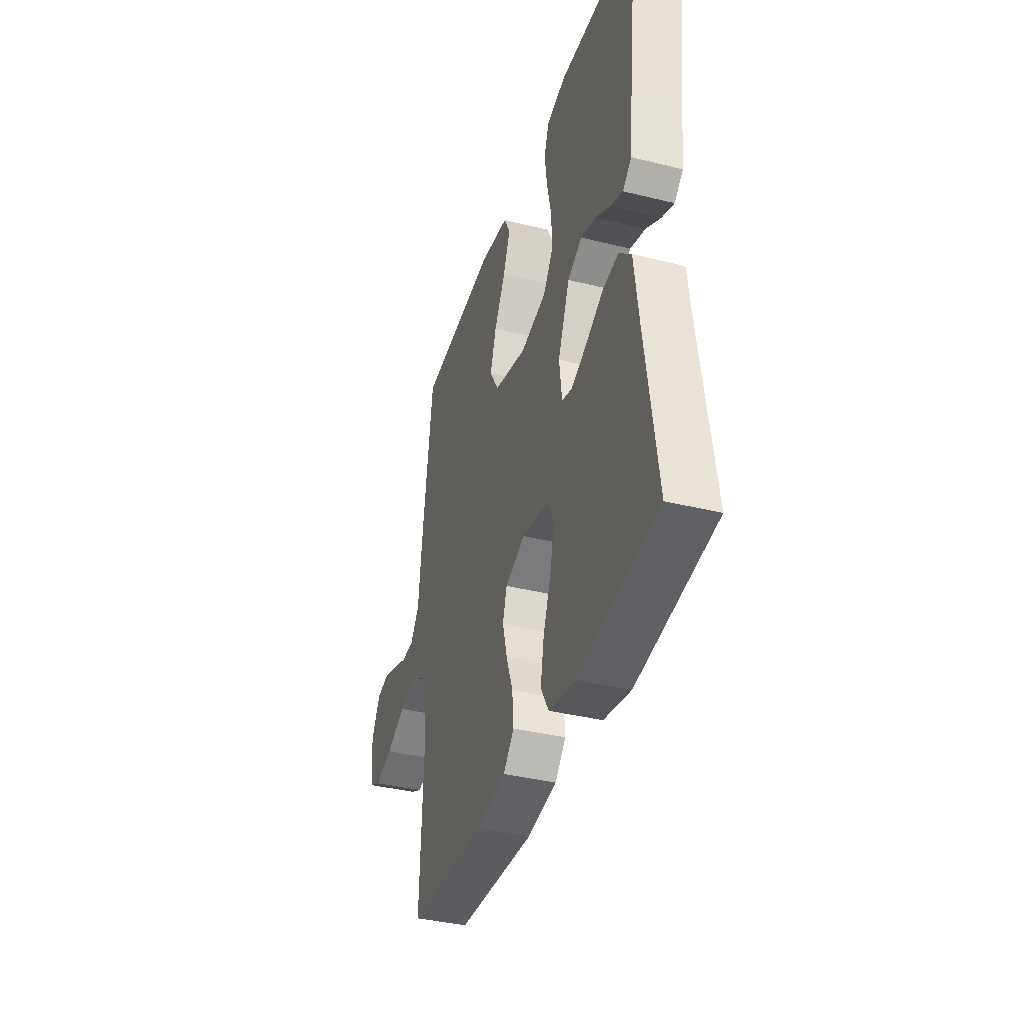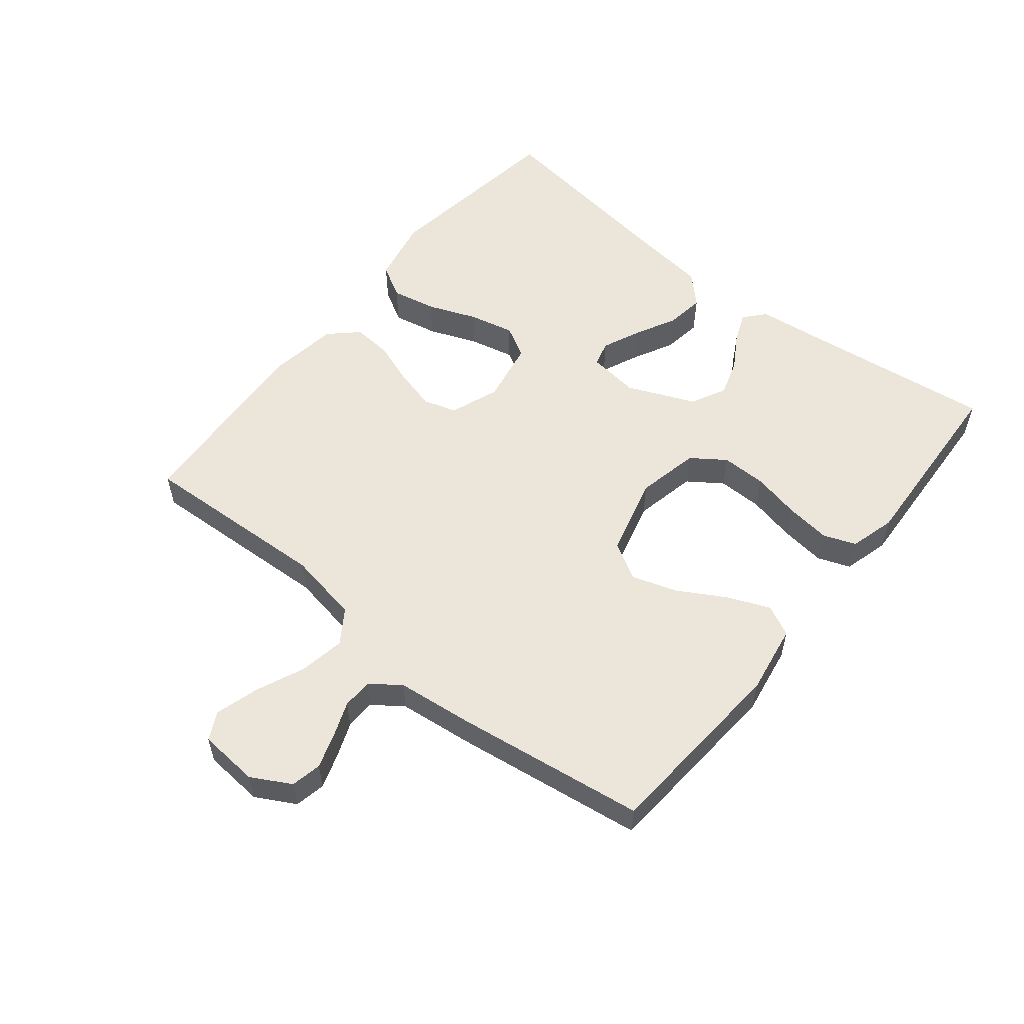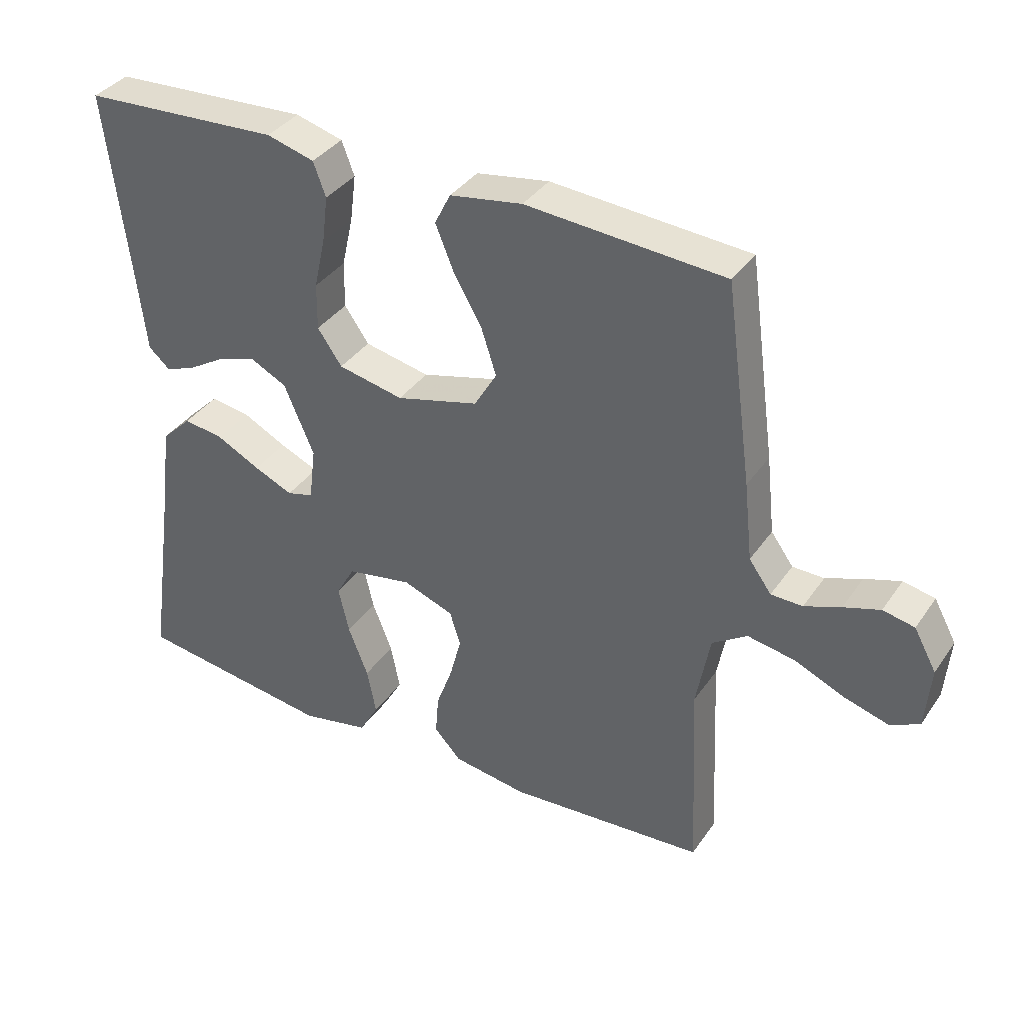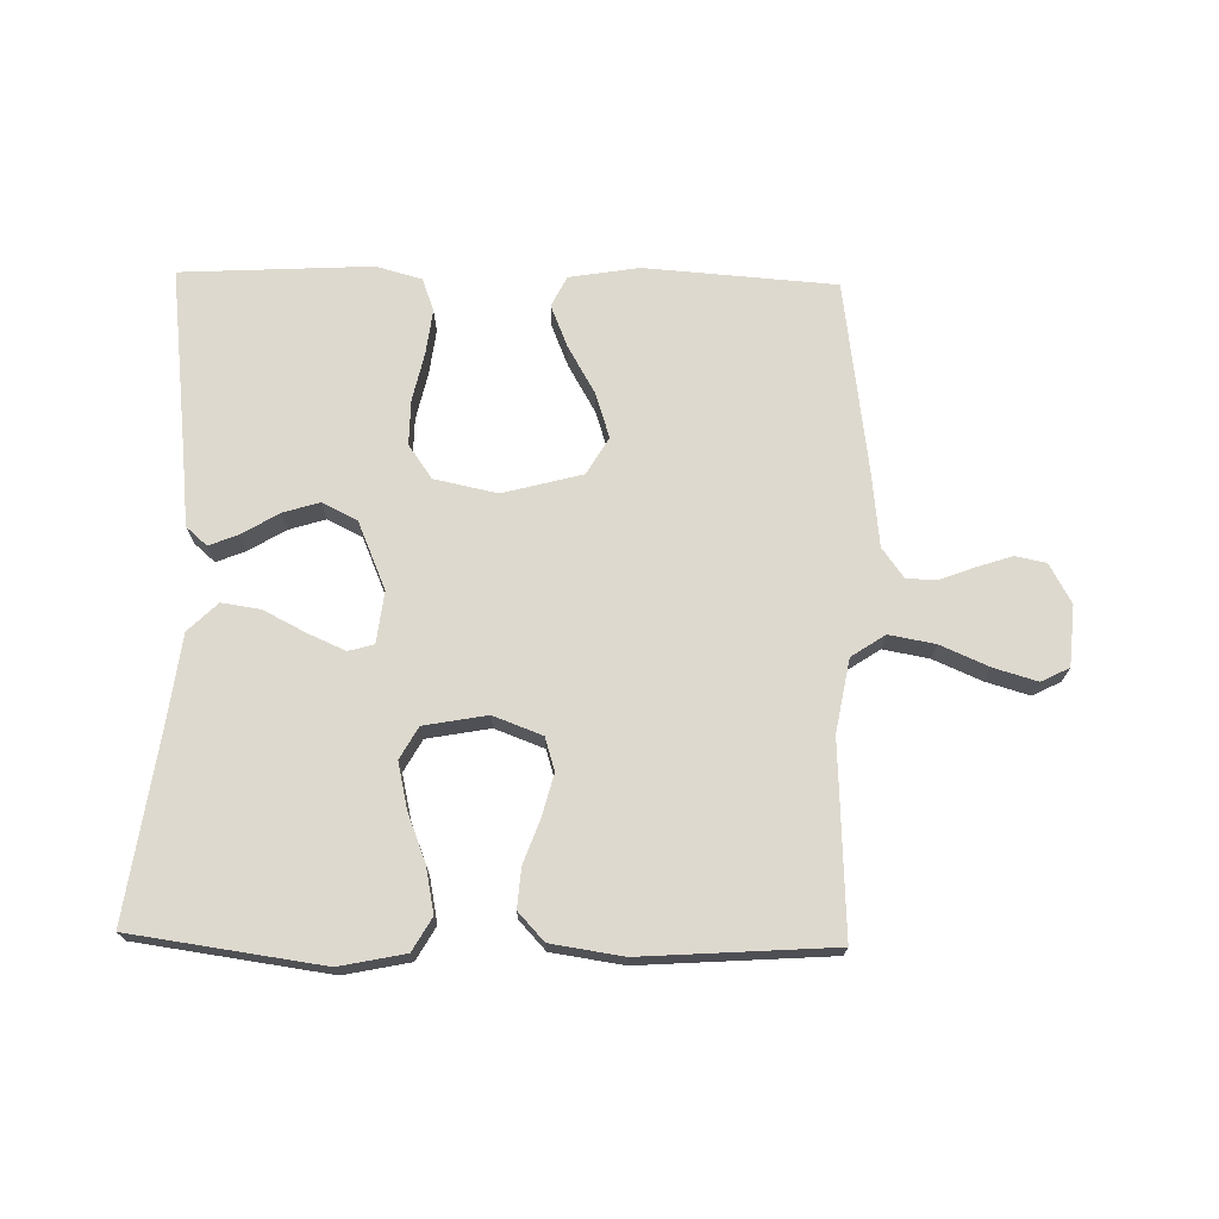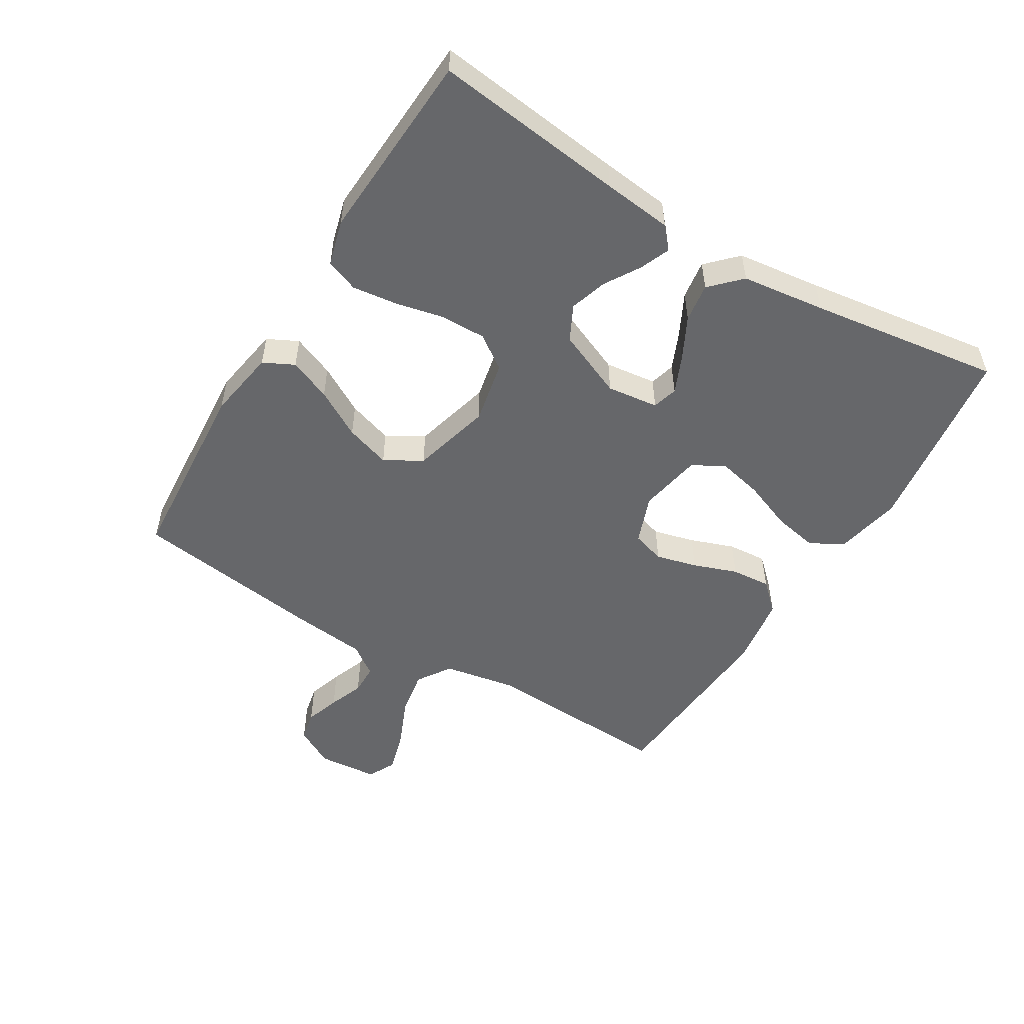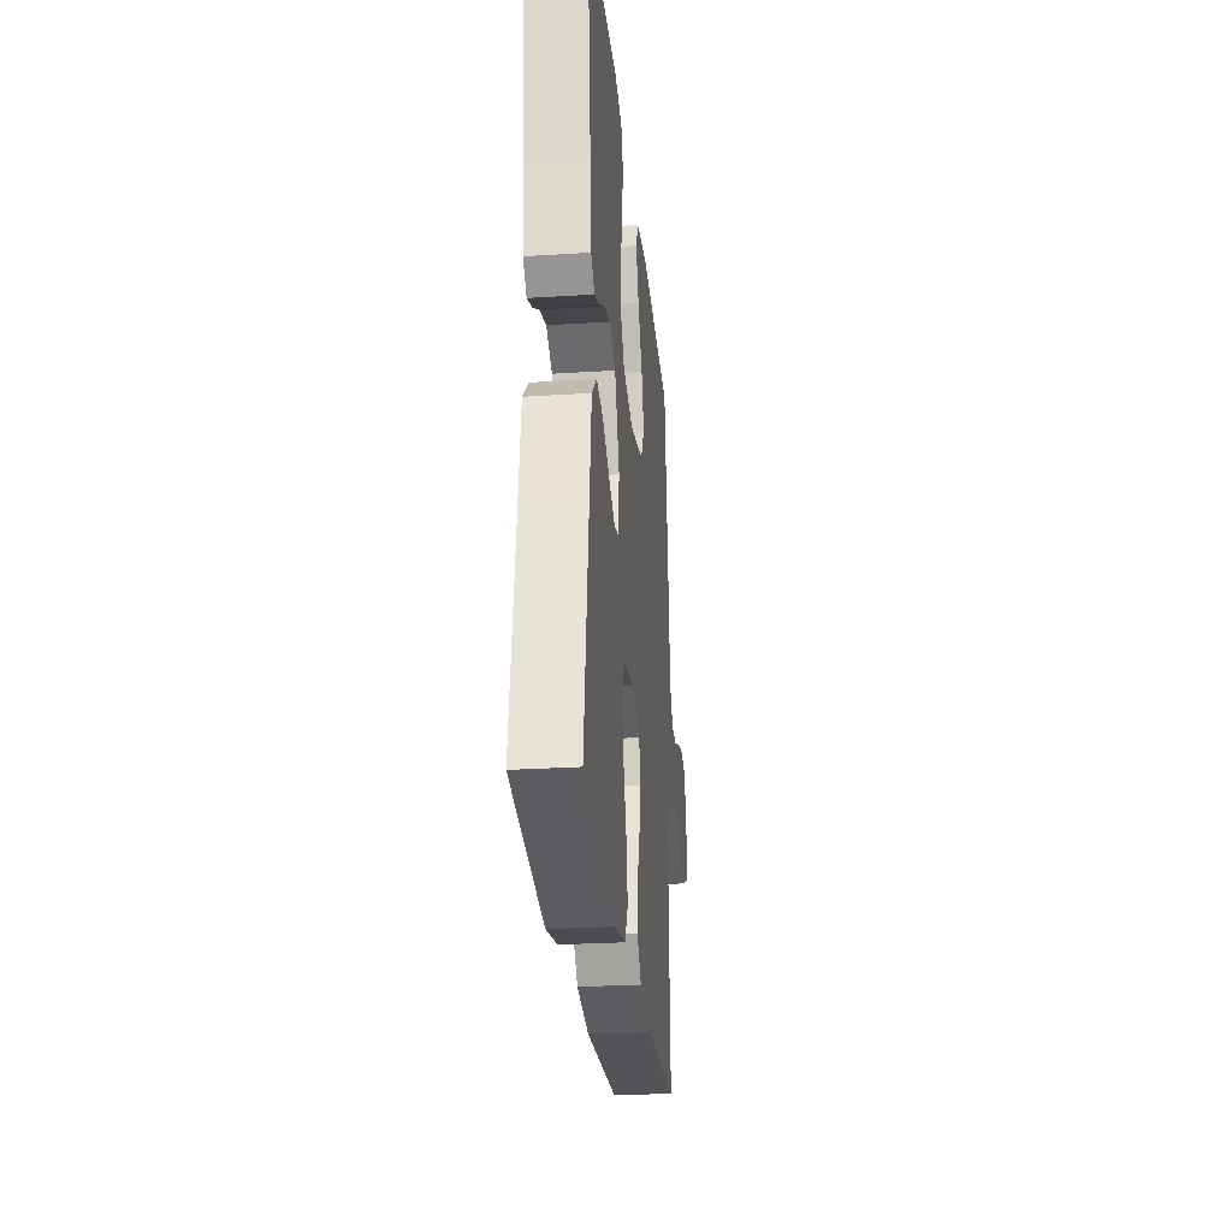
<metadata>
{"format":"obj","ext":"obj","renderer":"f3d","projection":"perspective","resolution":1024,"background":"white","views":[{"elev":-38.1,"azim":72.6,"up":"+Z"},{"elev":55.4,"azim":-51.2,"up":"+Y"},{"elev":36.8,"azim":-149.7,"up":"+Z"},{"elev":71.5,"azim":-178.8,"up":"+Y"},{"elev":-52.2,"azim":58.7,"up":"+Y"},{"elev":-26.9,"azim":95.6,"up":"+Z"}]}
</metadata>
<code>
v 0.5 0.07 -0.5
v 0.2 0.07 -0.542
v 0.097 0.07 -0.521
v 0.067 0.07 -0.469
v 0.081 0.07 -0.398
v 0.111 0.07 -0.321
v 0.127 0.07 -0.25
v 0.099 0.07 -0.2
v 0 0.07 -0.182
v -0.077 0.07 -0.211
v -0.093 0.07 -0.263
v -0.076 0.07 -0.328
v -0.051 0.07 -0.397
v -0.046 0.07 -0.459
v -0.087 0.07 -0.503
v -0.2 0.07 -0.52
v -0.5 0.07 -0.5
v -0.486 0.07 -0.2
v -0.507 0.07 -0.086
v -0.56 0.07 -0.051
v -0.632 0.07 -0.064
v -0.708 0.07 -0.097
v -0.776 0.07 -0.117
v -0.82 0.07 -0.095
v -0.828 0.07 0
v -0.794 0.07 0.062
v -0.746 0.07 0.072
v -0.691 0.07 0.054
v -0.636 0.07 0.033
v -0.588 0.07 0.034
v -0.554 0.07 0.081
v -0.541 0.07 0.2
v -0.5 0.07 0.5
v -0.2 0.07 0.522
v -0.09 0.07 0.504
v -0.066 0.07 0.456
v -0.093 0.07 0.39
v -0.136 0.07 0.315
v -0.159 0.07 0.244
v -0.125 0.07 0.186
v 0 0.07 0.153
v 0.099 0.07 0.174
v 0.136 0.07 0.227
v 0.135 0.07 0.298
v 0.118 0.07 0.374
v 0.109 0.07 0.445
v 0.128 0.07 0.496
v 0.2 0.07 0.516
v 0.5 0.07 0.5
v 0.464 0.07 0.2
v 0.452 0.07 0.092
v 0.419 0.07 0.063
v 0.372 0.07 0.082
v 0.316 0.07 0.116
v 0.258 0.07 0.134
v 0.203 0.07 0.106
v 0.158 0.07 0
v 0.168 0.07 -0.081
v 0.208 0.07 -0.092
v 0.267 0.07 -0.066
v 0.333 0.07 -0.032
v 0.394 0.07 -0.023
v 0.44 0.07 -0.068
v 0.457 0.07 -0.2
v 0.5 0 -0.5
v 0.2 0 -0.542
v 0.097 0 -0.521
v 0.067 0 -0.469
v 0.081 0 -0.398
v 0.111 0 -0.321
v 0.127 0 -0.25
v 0.099 0 -0.2
v 0 0 -0.182
v -0.077 0 -0.211
v -0.093 0 -0.263
v -0.076 0 -0.328
v -0.051 0 -0.397
v -0.046 0 -0.459
v -0.087 0 -0.503
v -0.2 0 -0.52
v -0.5 0 -0.5
v -0.486 0 -0.2
v -0.507 0 -0.086
v -0.56 0 -0.051
v -0.632 0 -0.064
v -0.708 0 -0.097
v -0.776 0 -0.117
v -0.82 0 -0.095
v -0.828 0 0
v -0.794 0 0.062
v -0.746 0 0.072
v -0.691 0 0.054
v -0.636 0 0.033
v -0.588 0 0.034
v -0.554 0 0.081
v -0.541 0 0.2
v -0.5 0 0.5
v -0.2 0 0.522
v -0.09 0 0.504
v -0.066 0 0.456
v -0.093 0 0.39
v -0.136 0 0.315
v -0.159 0 0.244
v -0.125 0 0.186
v 0 0 0.153
v 0.099 0 0.174
v 0.136 0 0.227
v 0.135 0 0.298
v 0.118 0 0.374
v 0.109 0 0.445
v 0.128 0 0.496
v 0.2 0 0.516
v 0.5 0 0.5
v 0.464 0 0.2
v 0.452 0 0.092
v 0.419 0 0.063
v 0.372 0 0.082
v 0.316 0 0.116
v 0.258 0 0.134
v 0.203 0 0.106
v 0.158 0 0
v 0.168 0 -0.081
v 0.208 0 -0.092
v 0.267 0 -0.066
v 0.333 0 -0.032
v 0.394 0 -0.023
v 0.44 0 -0.068
v 0.457 0 -0.2
f 61 62 63 64
f 60 61 64 1
f 59 60 1 2
f 58 59 2 3
f 57 58 3
f 51 52 53 54
f 50 51 54 55
f 49 50 55
f 48 49 55 56
f 44 45 46 47
f 44 47 48 56
f 35 36 37 38
f 35 38 39
f 34 35 39
f 31 32 33 34
f 30 31 34 39
f 26 27 28 29
f 24 25 26 29
f 24 29 30
f 21 22 23 24
f 20 21 24 30
f 19 20 30 39
f 15 16 17 18
f 12 13 14 15
f 11 12 15 18
f 10 11 18 19
f 3 4 5 6
f 3 6 7
f 57 3 7
f 43 44 56 57
f 42 43 57 7
f 41 42 7 8
f 40 41 8 9
f 19 39 40
f 9 10 19 40
f 128 127 126 125
f 65 128 125 124
f 66 65 124 123
f 67 66 123 122
f 67 122 121
f 118 117 116 115
f 119 118 115 114
f 119 114 113
f 120 119 113 112
f 111 110 109 108
f 120 112 111 108
f 102 101 100 99
f 103 102 99
f 103 99 98
f 98 97 96 95
f 103 98 95 94
f 93 92 91 90
f 93 90 89 88
f 94 93 88
f 88 87 86 85
f 94 88 85 84
f 103 94 84 83
f 82 81 80 79
f 79 78 77 76
f 82 79 76 75
f 83 82 75 74
f 70 69 68 67
f 71 70 67
f 71 67 121
f 121 120 108 107
f 71 121 107 106
f 72 71 106 105
f 73 72 105 104
f 104 103 83
f 104 83 74 73
f 1 65 66 2
f 2 66 67 3
f 3 67 68 4
f 4 68 69 5
f 5 69 70 6
f 6 70 71 7
f 7 71 72 8
f 8 72 73 9
f 9 73 74 10
f 10 74 75 11
f 11 75 76 12
f 12 76 77 13
f 13 77 78 14
f 14 78 79 15
f 15 79 80 16
f 16 80 81 17
f 17 81 82 18
f 18 82 83 19
f 19 83 84 20
f 20 84 85 21
f 21 85 86 22
f 22 86 87 23
f 23 87 88 24
f 24 88 89 25
f 25 89 90 26
f 26 90 91 27
f 27 91 92 28
f 28 92 93 29
f 29 93 94 30
f 30 94 95 31
f 31 95 96 32
f 32 96 97 33
f 33 97 98 34
f 34 98 99 35
f 35 99 100 36
f 36 100 101 37
f 37 101 102 38
f 38 102 103 39
f 39 103 104 40
f 40 104 105 41
f 41 105 106 42
f 42 106 107 43
f 43 107 108 44
f 44 108 109 45
f 45 109 110 46
f 46 110 111 47
f 47 111 112 48
f 48 112 113 49
f 49 113 114 50
f 50 114 115 51
f 51 115 116 52
f 52 116 117 53
f 53 117 118 54
f 54 118 119 55
f 55 119 120 56
f 56 120 121 57
f 57 121 122 58
f 58 122 123 59
f 59 123 124 60
f 60 124 125 61
f 61 125 126 62
f 62 126 127 63
f 63 127 128 64
f 64 128 65 1

</code>
